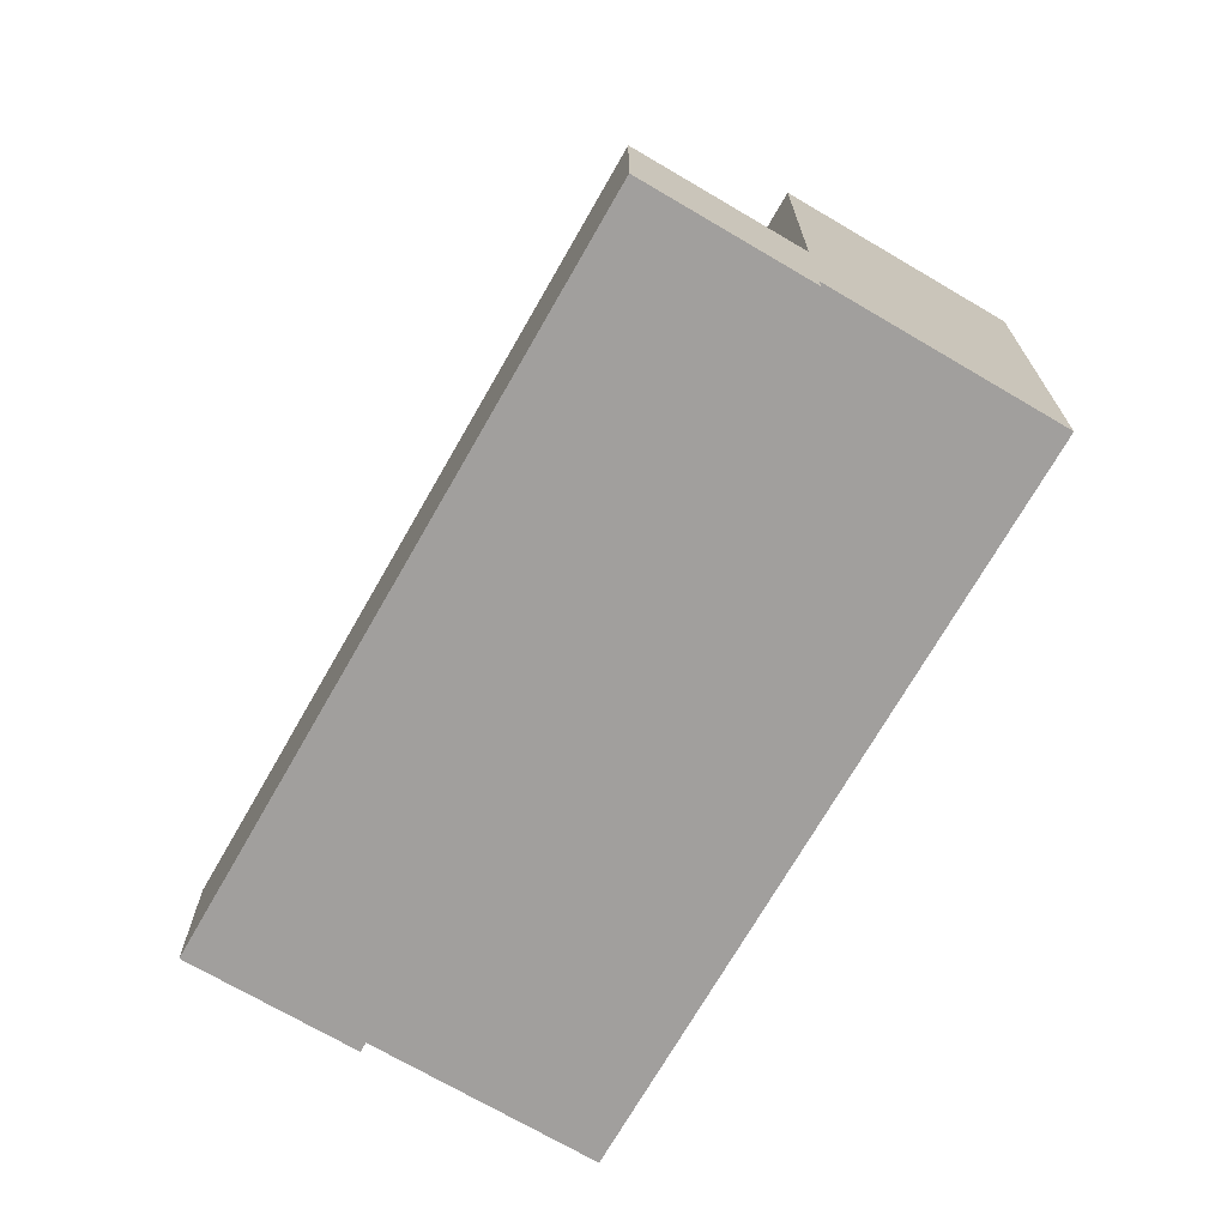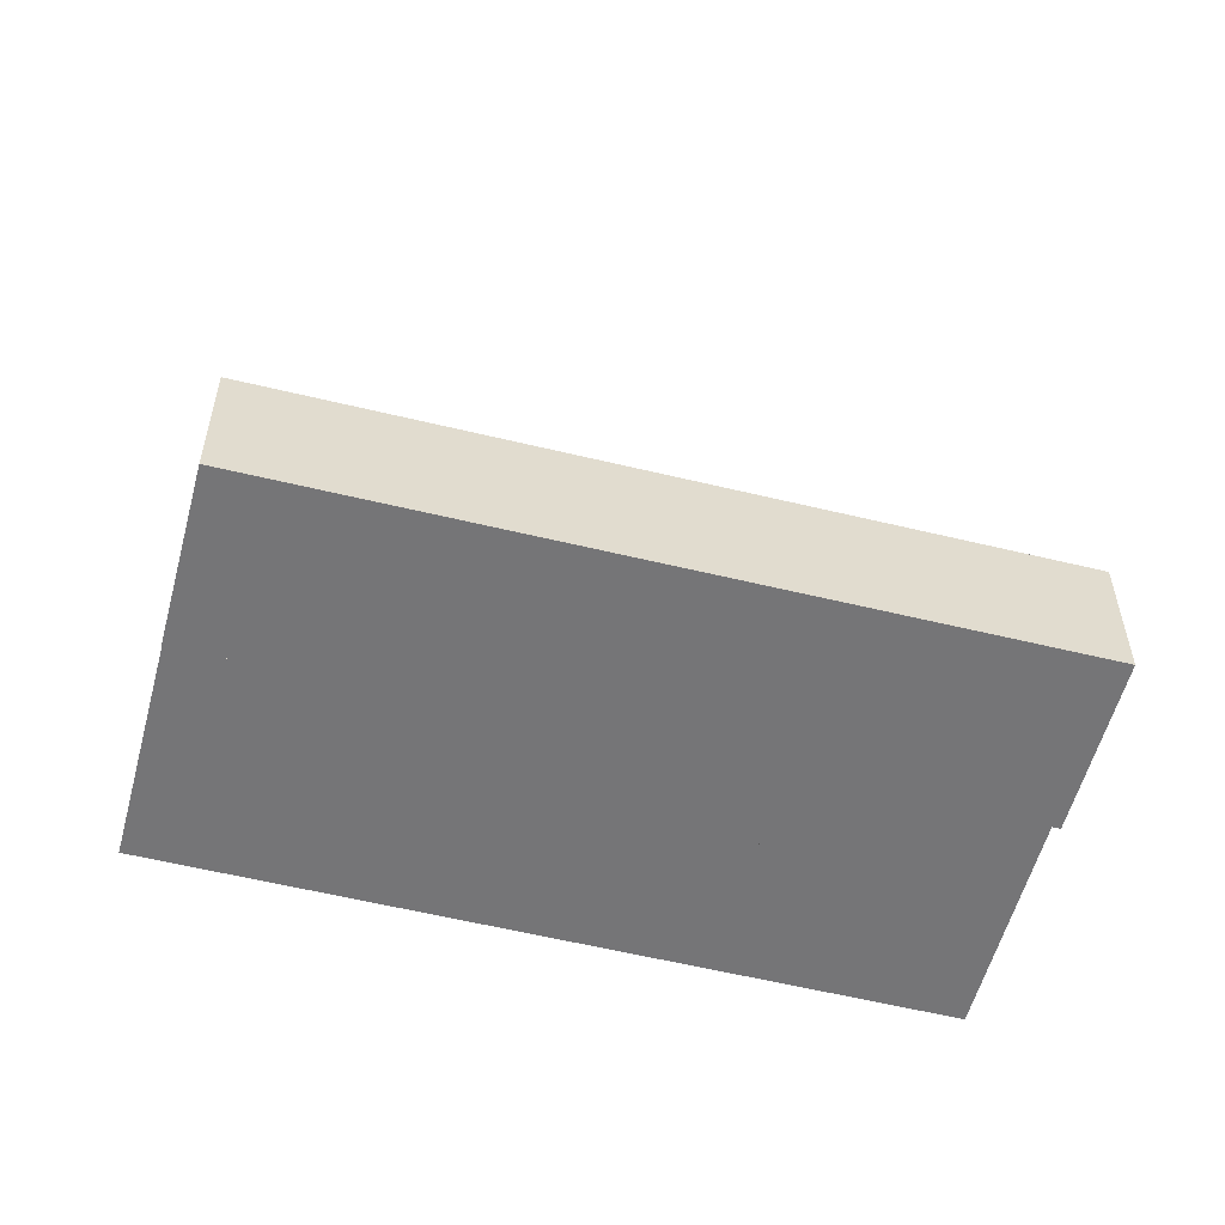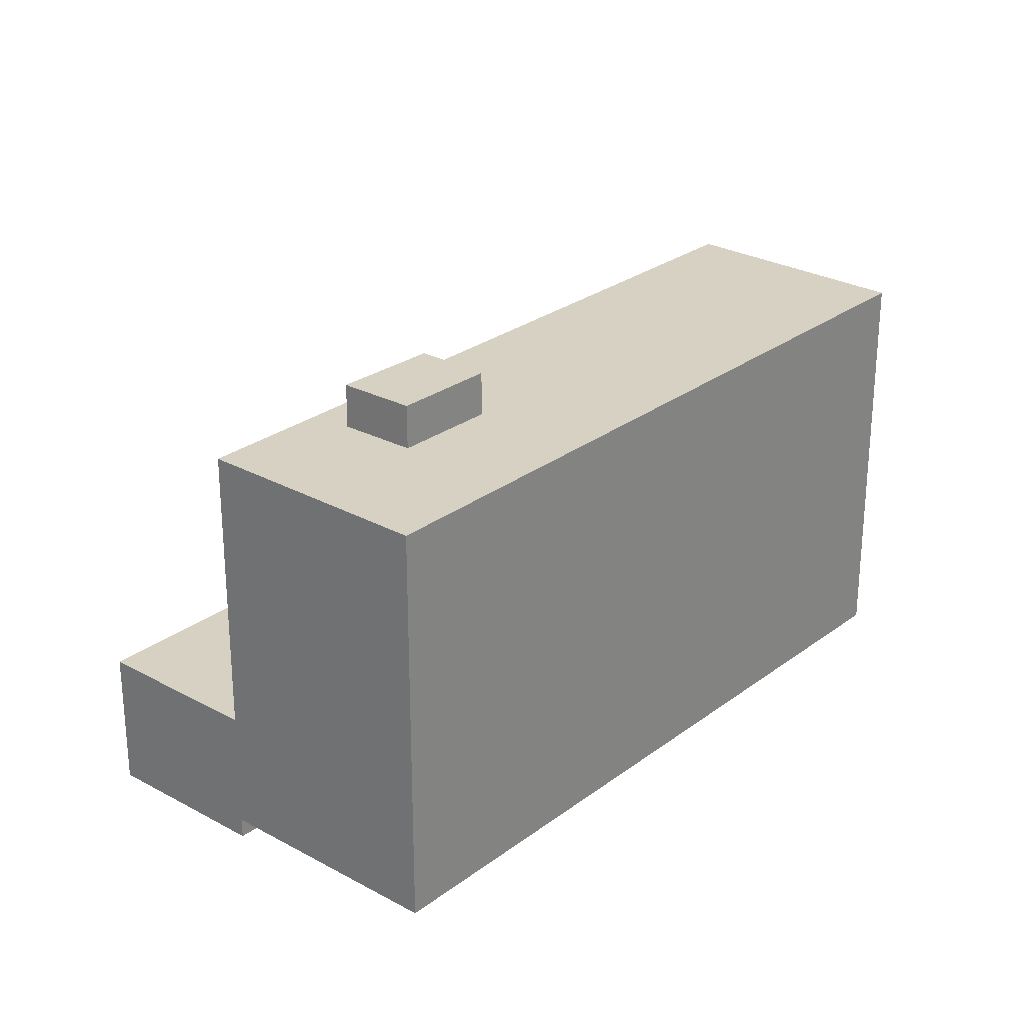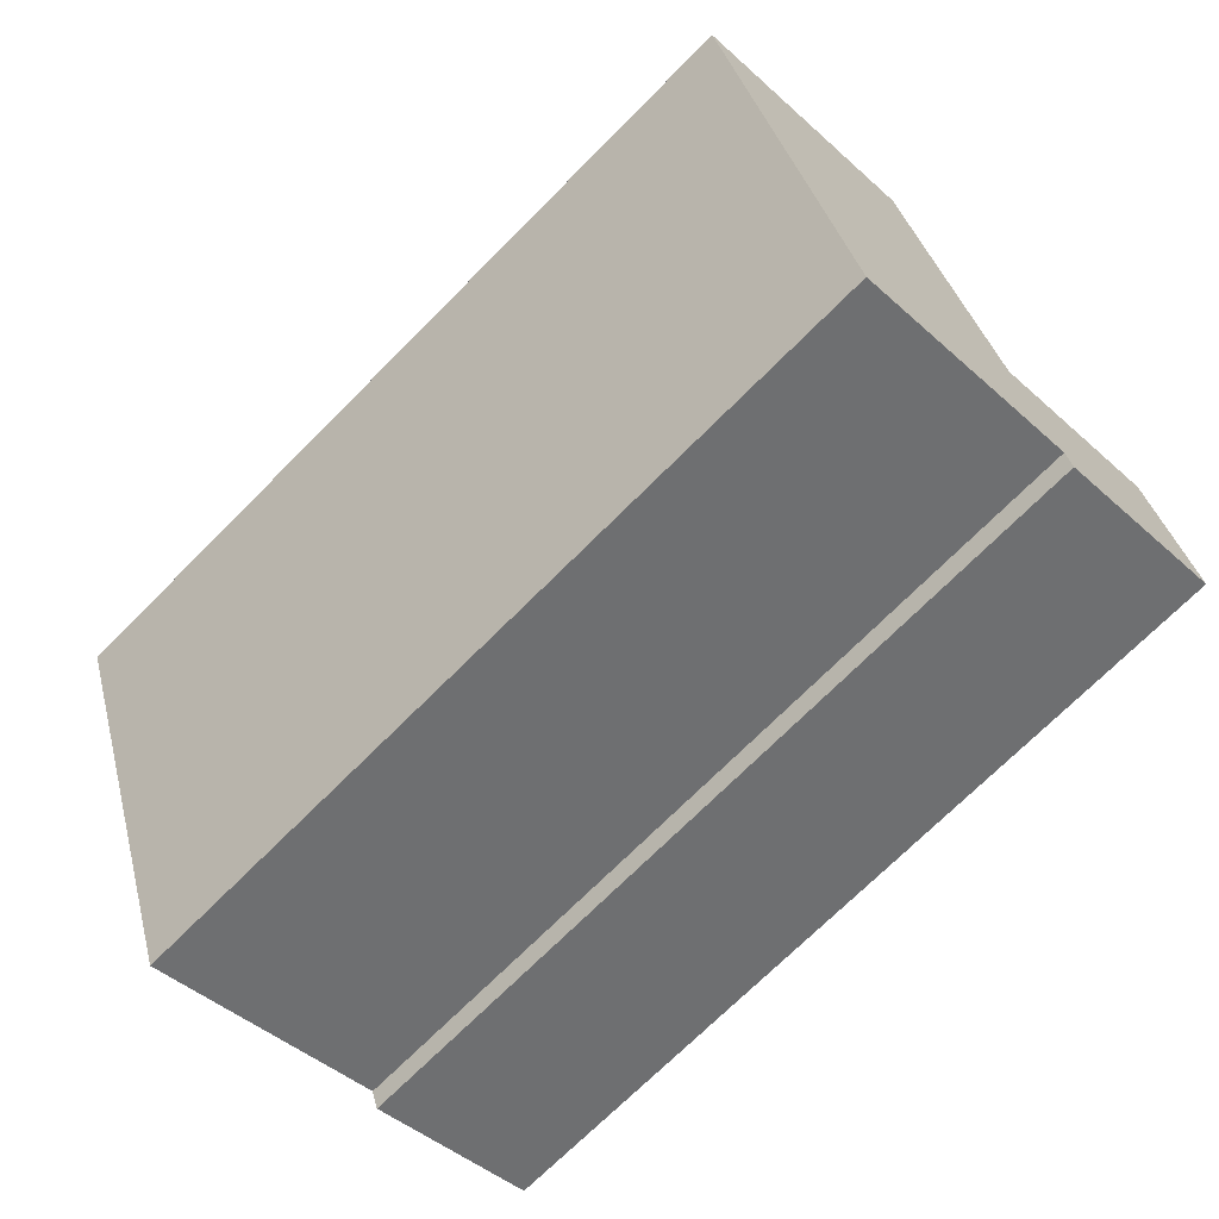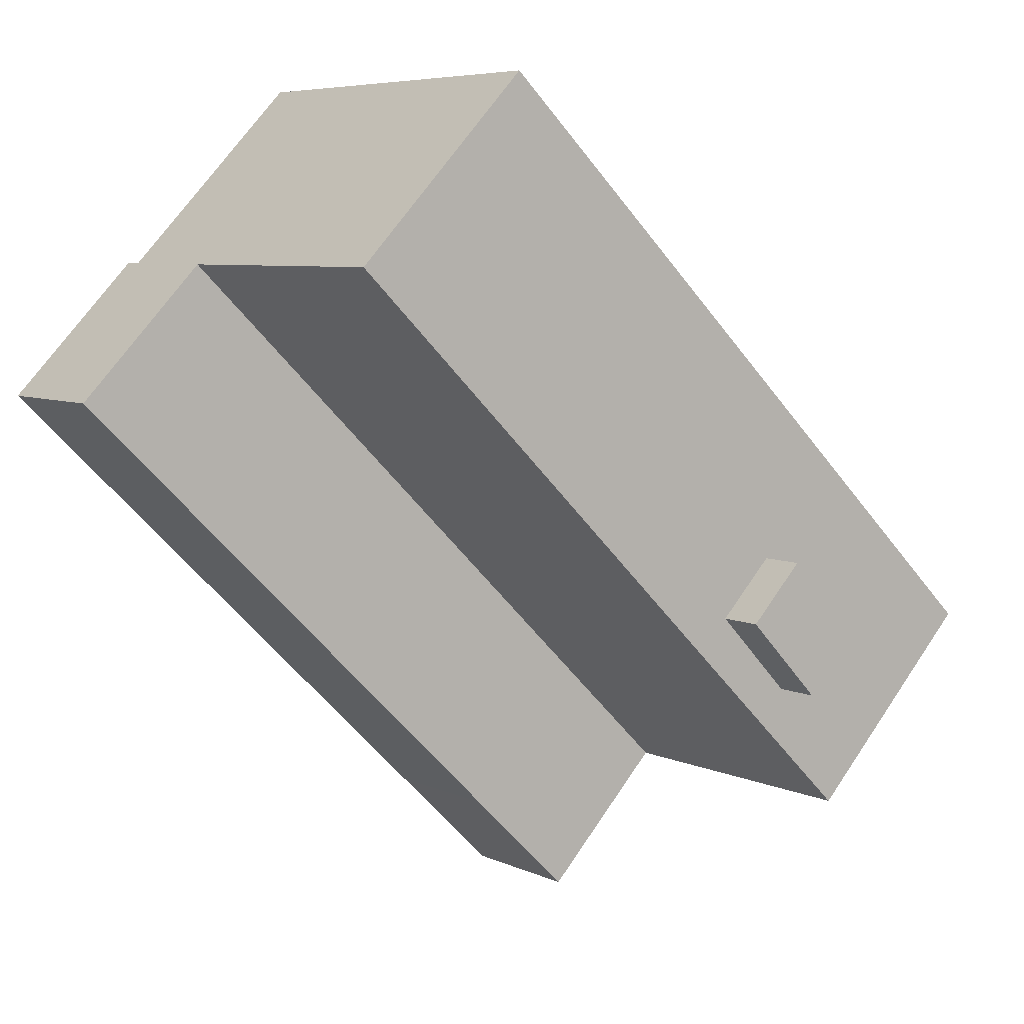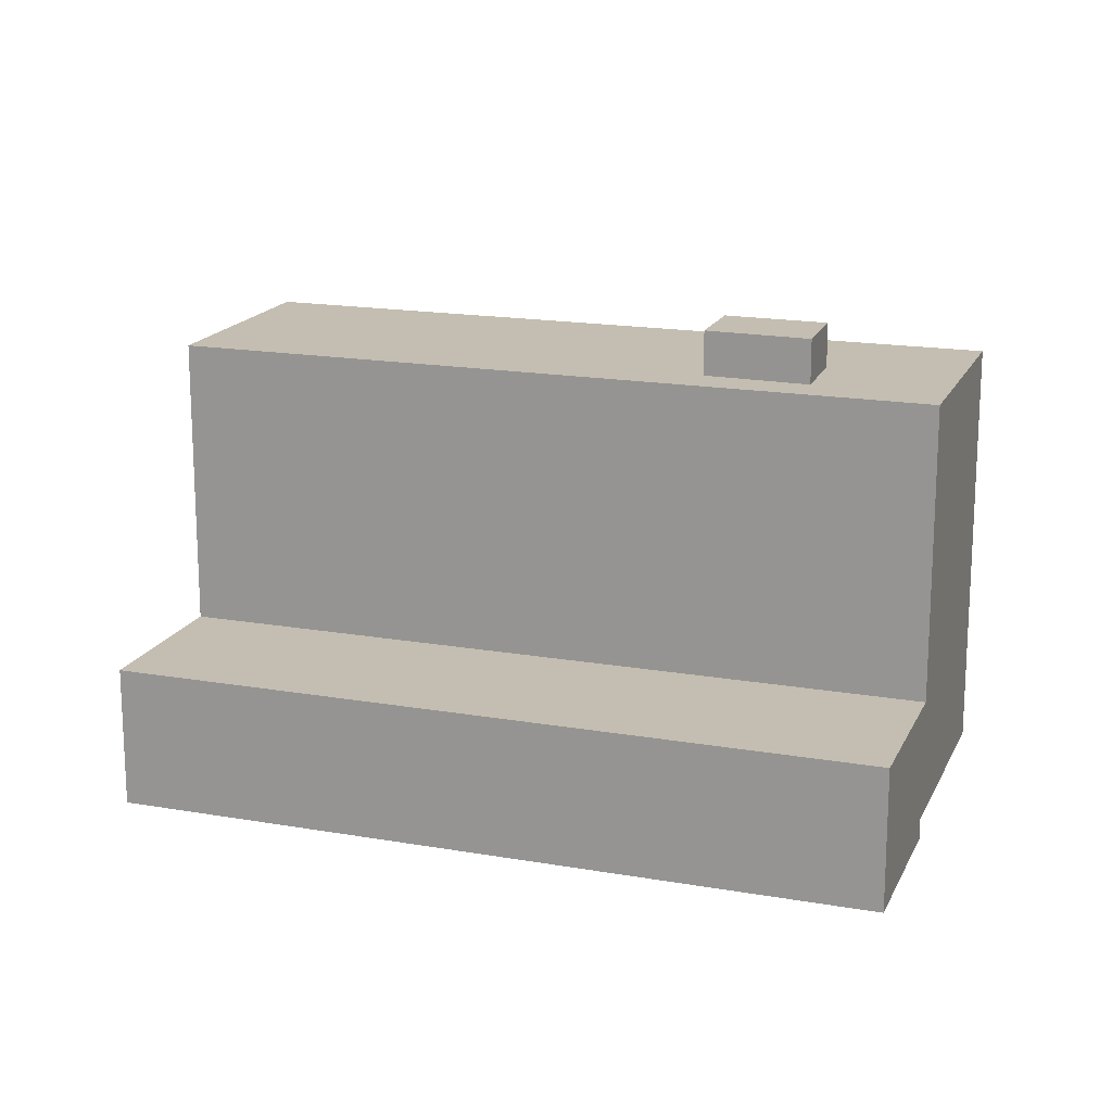
<metadata>
{"format":"obj","ext":"obj","renderer":"f3d","projection":"perspective","resolution":1024,"background":"white","views":[{"elev":-71.5,"azim":-164.0,"up":"+Y"},{"elev":-56.6,"azim":121.5,"up":"+Y"},{"elev":27.1,"azim":-93.1,"up":"+Y"},{"elev":35.8,"azim":-13.7,"up":"+Z"},{"elev":6.3,"azim":143.9,"up":"+Z"},{"elev":17.2,"azim":155.1,"up":"+Y"}]}
</metadata>
<code>
v  30.08 -2.21 22.68
v  26.76 4.639 26.15
v  26.76 -2.21 26.15
v  30.08 4.639 22.68
v  32.67 -2.21 19.97
v  32.67 4.639 19.97
v  10.93 -2.21 -1.211
v  10.93 4.639 -1.211
v  5.85 -2.21 -6.165
v  5.85 4.639 -6.165
v  0.0001458 4.639 -0.0002171
v  0 -2.21 -1.353e-16
v  3.195 -1.22 5.896
v  0.6523 18.76 8.703
v  0.6519 -1.22 8.703
v  3.195 18.76 5.895
v  6.785 18.76 9.625
v  6.785 -1.22 9.625
v  4.245 18.76 12.29
v  4.245 -1.22 12.29
v  -3.504 18.76 3.693
v  2.108e-05 -1.22 -3.137e-05
v  -3.504 -1.22 3.694
v  0.0004466 18.76 -0.0006647
v  -8.081 18.76 8.519
v  -8.081 -1.22 8.52
v  6.286 18.76 22.43
v  6.285 -1.22 22.43
v  18.77 18.76 34.51
v  18.77 -1.22 34.51
v  20.94 -1.22 32.23
v  20.94 18.76 32.23
v  26.76 -1.22 26.15
v  26.76 18.76 26.15
v  4.245 20.91 12.29
v  0.6519 -5.329e-16 8.703
v  4.245 -7.523e-16 12.29
v  0.6524 20.91 8.702
v  6.785 -5.894e-16 9.625
v  6.785 20.91 9.625
v  3.195 -3.61e-16 5.896
v  3.195 20.91 5.895
g defaultobject
f 1 2 3
f 2 1 4
f 5 4 1
f 4 5 6
f 7 6 5
f 6 7 8
f 9 8 7
f 8 9 10
f 11 9 12
f 9 11 10
f 2 12 3
f 12 2 11
f 13 14 15
f 14 13 16
f 17 13 18
f 13 17 16
f 19 18 20
f 18 19 17
f 15 19 20
f 19 15 14
f 21 22 23
f 22 21 24
f 25 23 26
f 23 25 21
f 27 26 28
f 26 27 25
f 29 28 30
f 28 29 27
f 31 29 30
f 29 31 32
f 33 32 31
f 32 33 34
f 22 34 33
f 34 22 24
f 35 36 37
f 36 35 38
f 39 35 37
f 35 39 40
f 41 40 39
f 40 41 42
f 38 41 36
f 41 38 42
f 36 39 37
f 39 36 41
f 1 7 5
f 7 1 3
f 7 3 12
f 7 12 9
f 23 28 26
f 28 23 22
f 28 22 33
f 28 33 31
f 28 31 30
f 38 40 42
f 40 38 35
f 4 11 2
f 11 4 10
f 10 4 8
f 8 4 6
f 21 34 24
f 34 21 32
f 32 21 25
f 32 25 29
f 29 25 27

</code>
